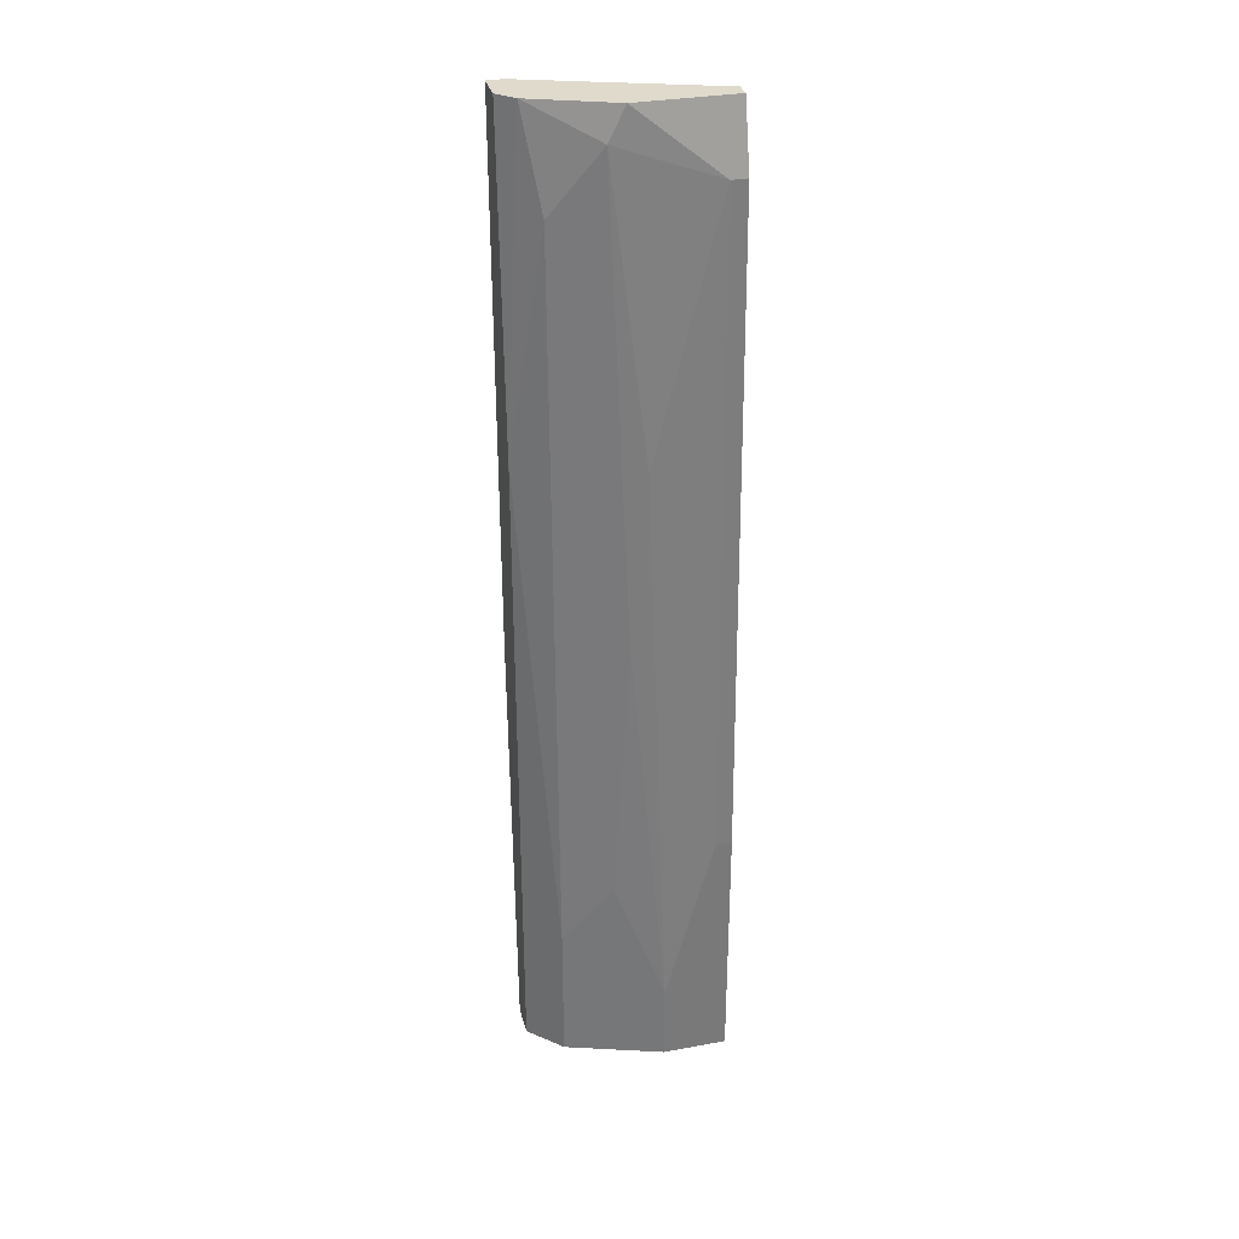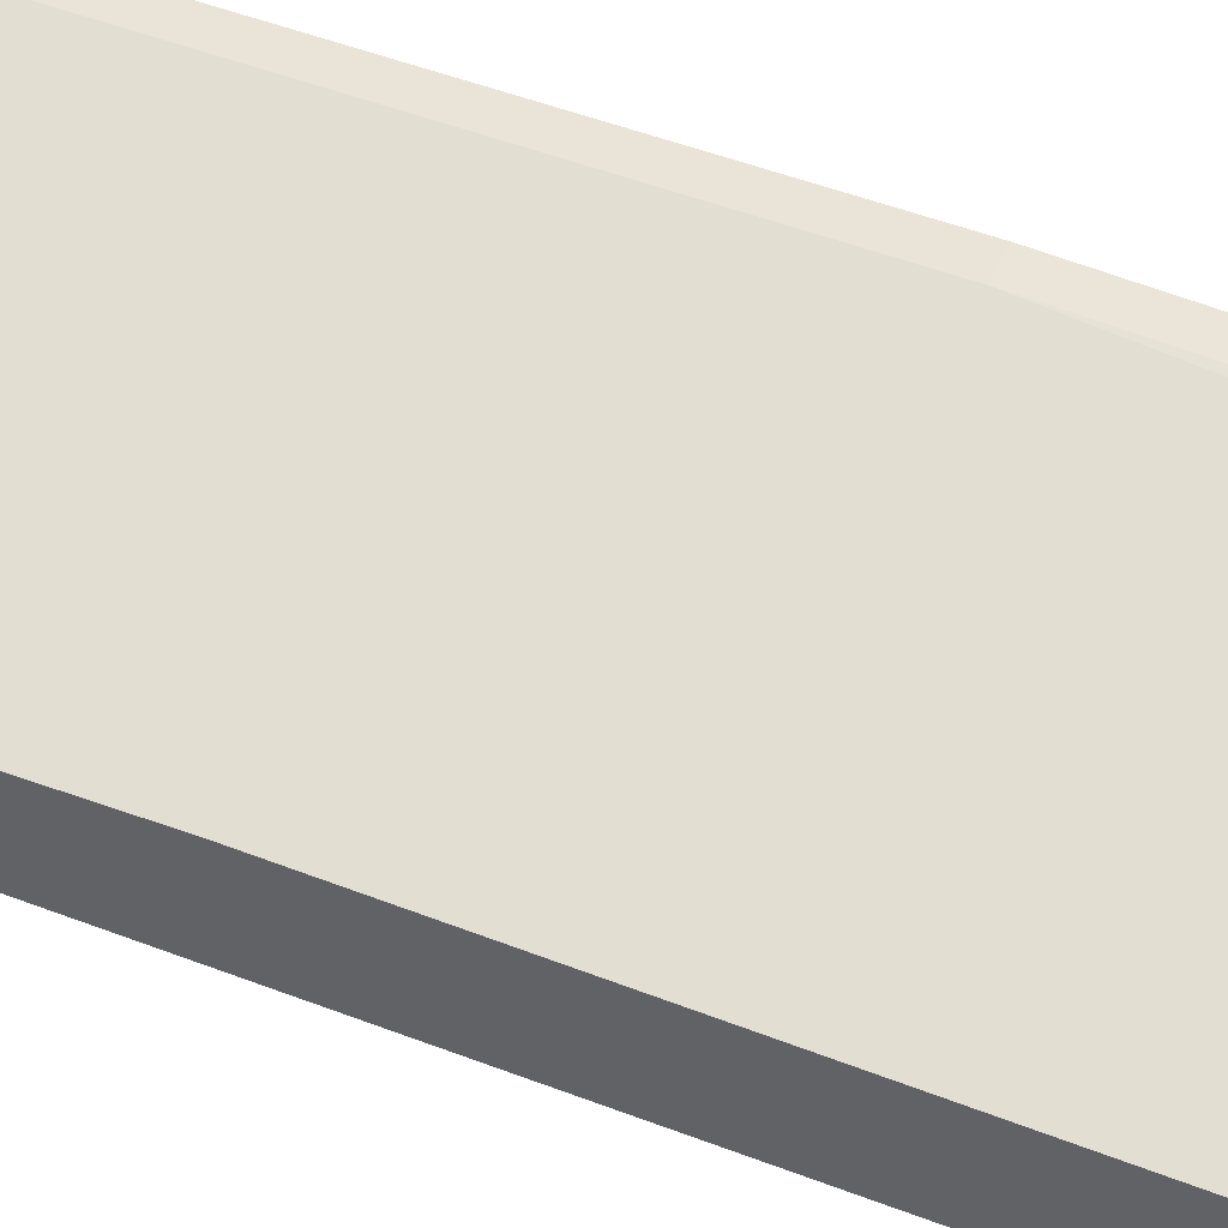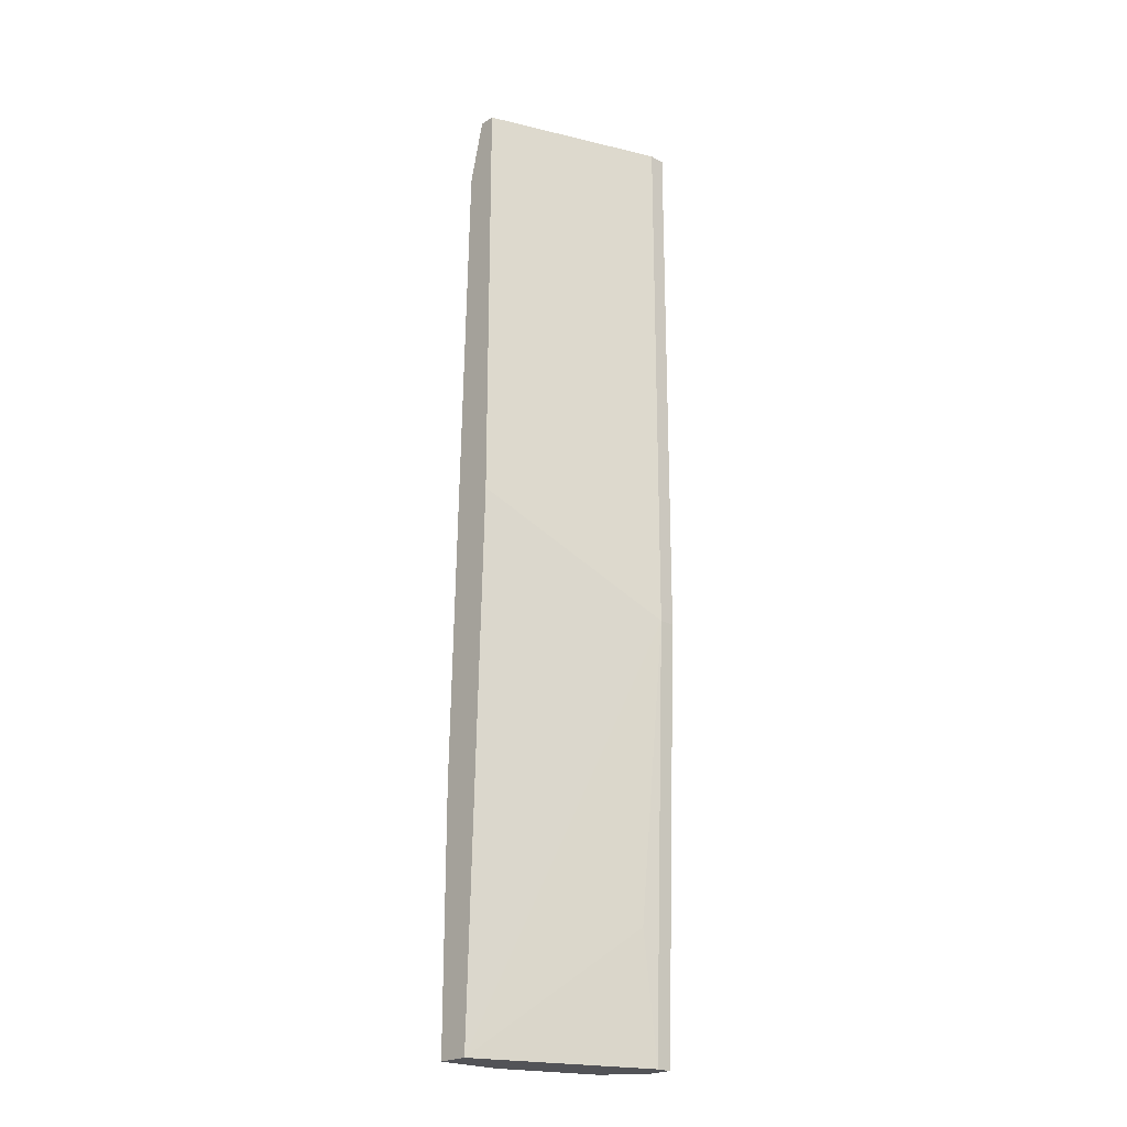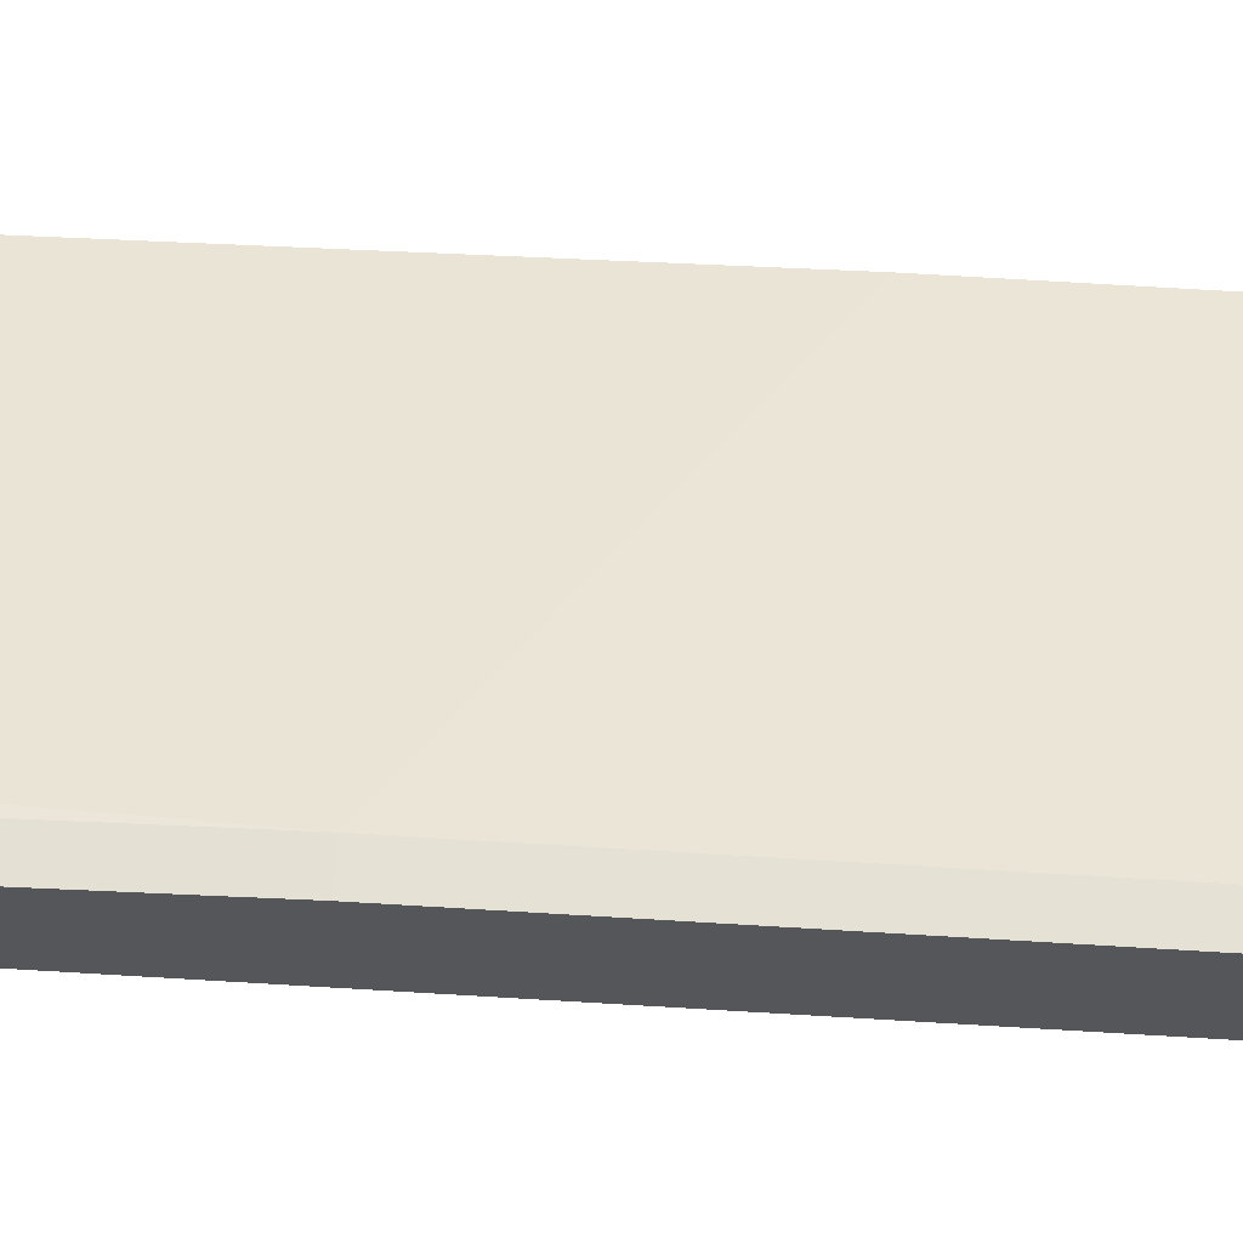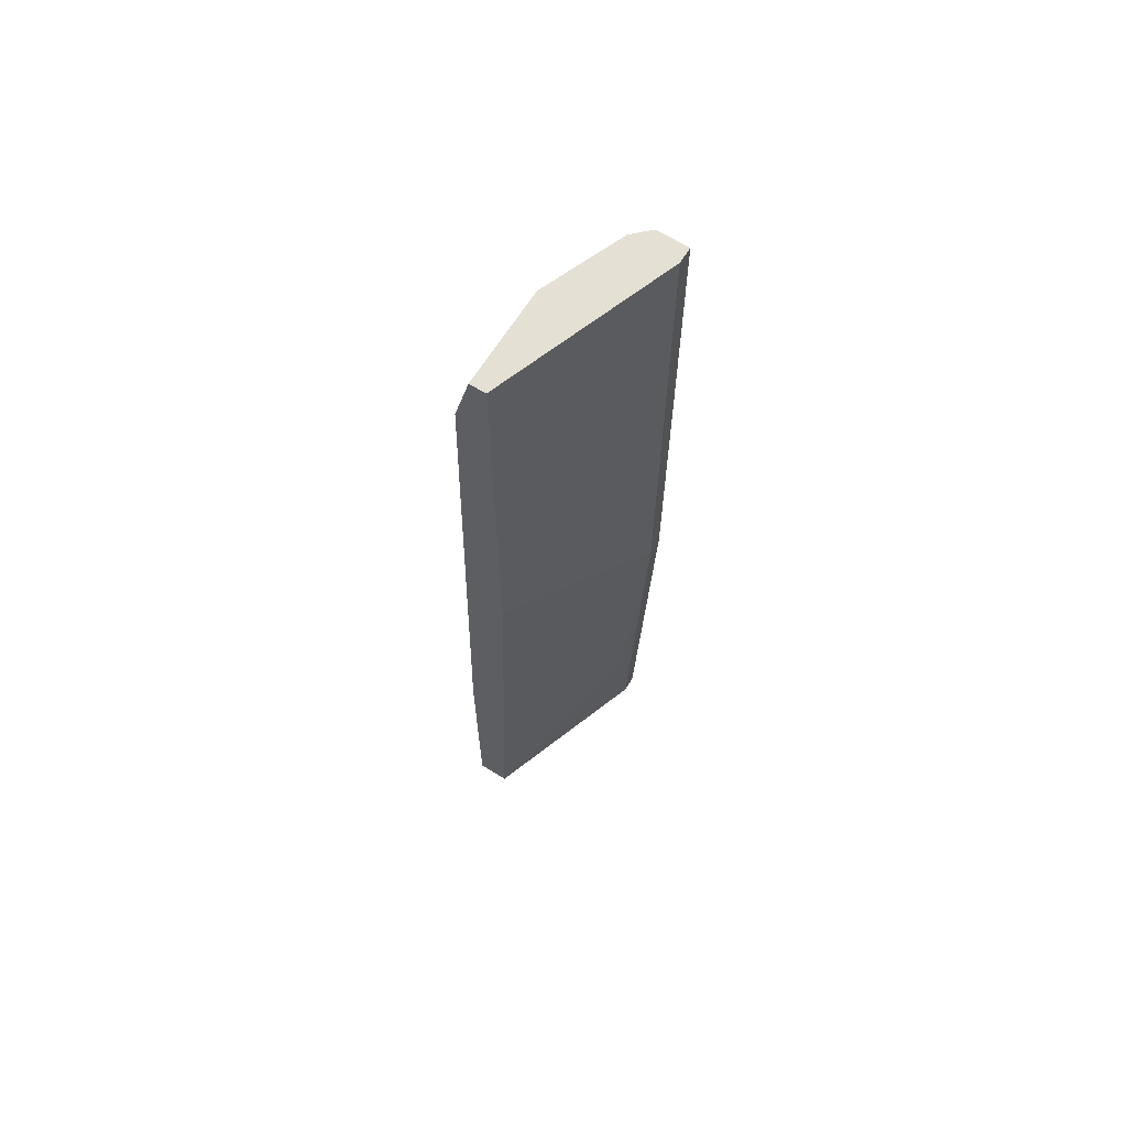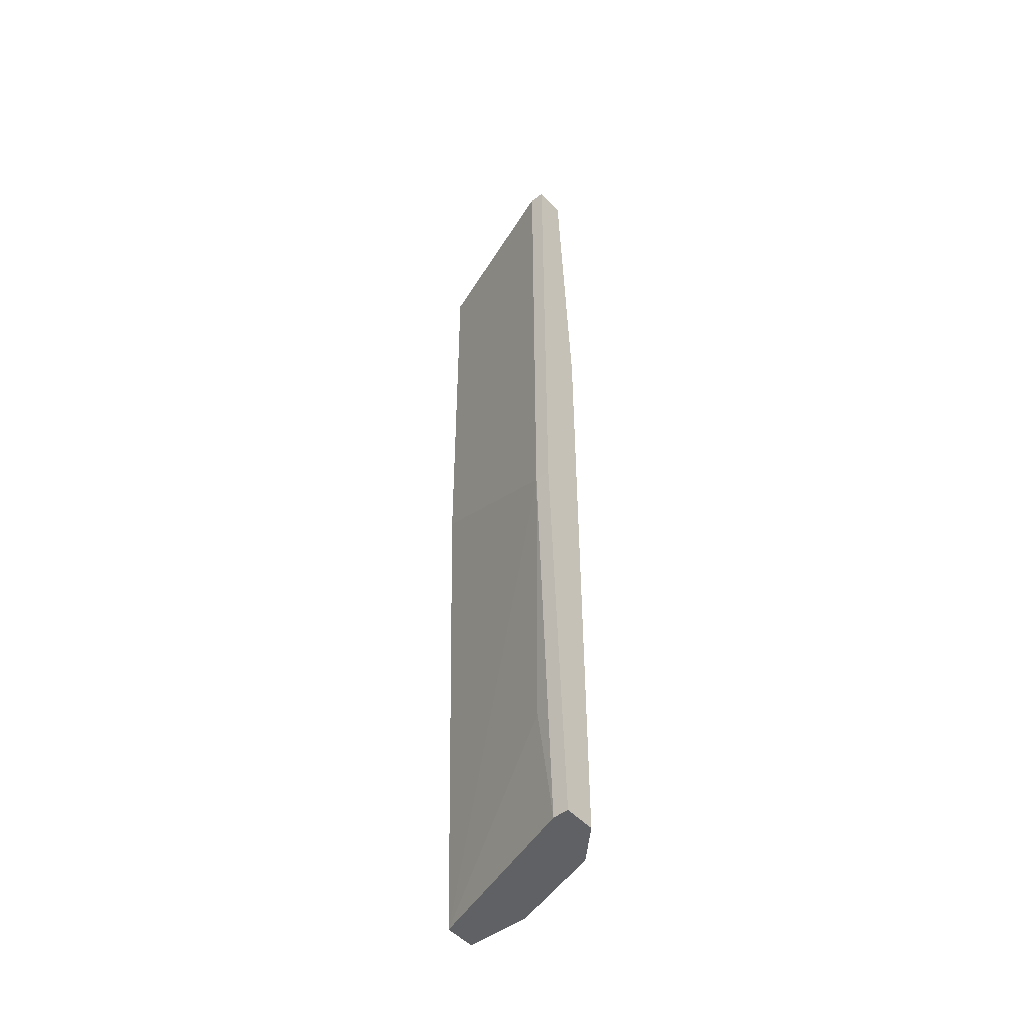
<metadata>
{"format":"obj","ext":"obj","renderer":"f3d","projection":"perspective","resolution":1024,"background":"white","views":[{"elev":32.5,"azim":-14.3,"up":"+Z"},{"elev":43.4,"azim":114.6,"up":"+Y"},{"elev":-22.4,"azim":137.3,"up":"+Z"},{"elev":64.8,"azim":-86.4,"up":"+Y"},{"elev":66.1,"azim":122.1,"up":"+Z"},{"elev":-48.5,"azim":-140.0,"up":"+Z"}]}
</metadata>
<code>
v -0.000942 -0.04003 0.06341
v -0.000942 -0.03616 0.07115
v -0.000942 -0.03616 0.0189
v -0.000942 -0.04197 -0.01593
v -0.000942 -0.04197 -0.0469
v -0.000942 -0.0381 0.07115
v -0.000942 -0.0381 -0.0469
v -0.01255 -0.04003 0.01118
v -0.01255 -0.0381 0.07115
v -0.02417 -0.03229 0.07115
v -0.02417 -0.03036 -0.0469
v -0.02417 -0.02842 0.07115
v -0.02417 -0.02842 0.005365
v -0.02417 -0.03423 0.03244
v -0.02417 -0.03423 -0.0469
v -0.01062 -0.04003 0.03244
v -0.002879 -0.04003 0.06341
v -0.002879 -0.04197 -0.01593
v -0.01449 -0.04003 -0.02173
v -0.01449 -0.0381 0.06727
v -0.008685 -0.04197 -0.03722
v -0.008685 -0.04197 -0.0469
v -0.02029 -0.03616 0.05954
v -0.02029 -0.03036 -0.03142
v -0.02029 -0.0381 -0.02946
v -0.02029 -0.0381 -0.0469
v -0.02223 -0.03036 -0.0469
v -0.02223 -0.02842 0.07115
v -0.02223 -0.02842 0.005365
v -0.02223 -0.03423 0.07115
f 17 21 18
f 2 6 7
f 15 7 22
f 6 2 12
f 12 15 14
f 7 15 11
f 15 12 11
f 7 6 4
f 14 15 25
f 2 7 3
f 7 29 3
f 29 2 3
f 6 12 30
f 2 29 28
f 12 2 28
f 29 12 28
f 22 7 5
f 7 4 5
f 4 22 5
f 7 11 27
f 11 29 27
f 22 4 21
f 25 22 21
f 14 25 23
f 20 30 23
f 30 14 23
f 15 22 26
f 25 15 26
f 22 25 26
f 17 20 16
f 21 17 16
f 21 16 8
f 20 23 8
f 23 25 8
f 16 20 8
f 12 14 10
f 30 12 10
f 14 30 10
f 4 6 1
f 6 17 1
f 17 4 1
f 17 6 9
f 20 17 9
f 6 30 9
f 30 20 9
f 12 29 13
f 29 11 13
f 11 12 13
f 29 7 24
f 7 27 24
f 27 29 24
f 25 21 19
f 21 8 19
f 8 25 19
f 4 17 18
f 21 4 18

</code>
